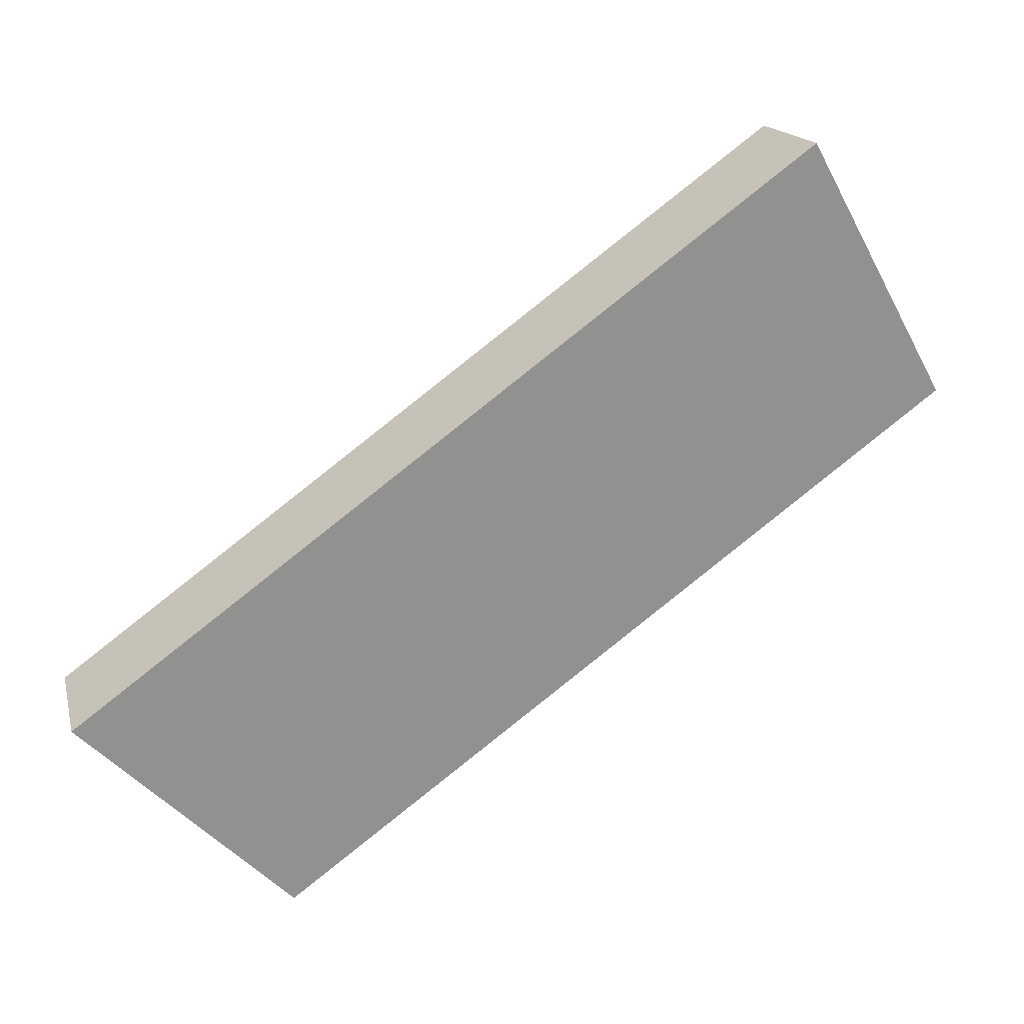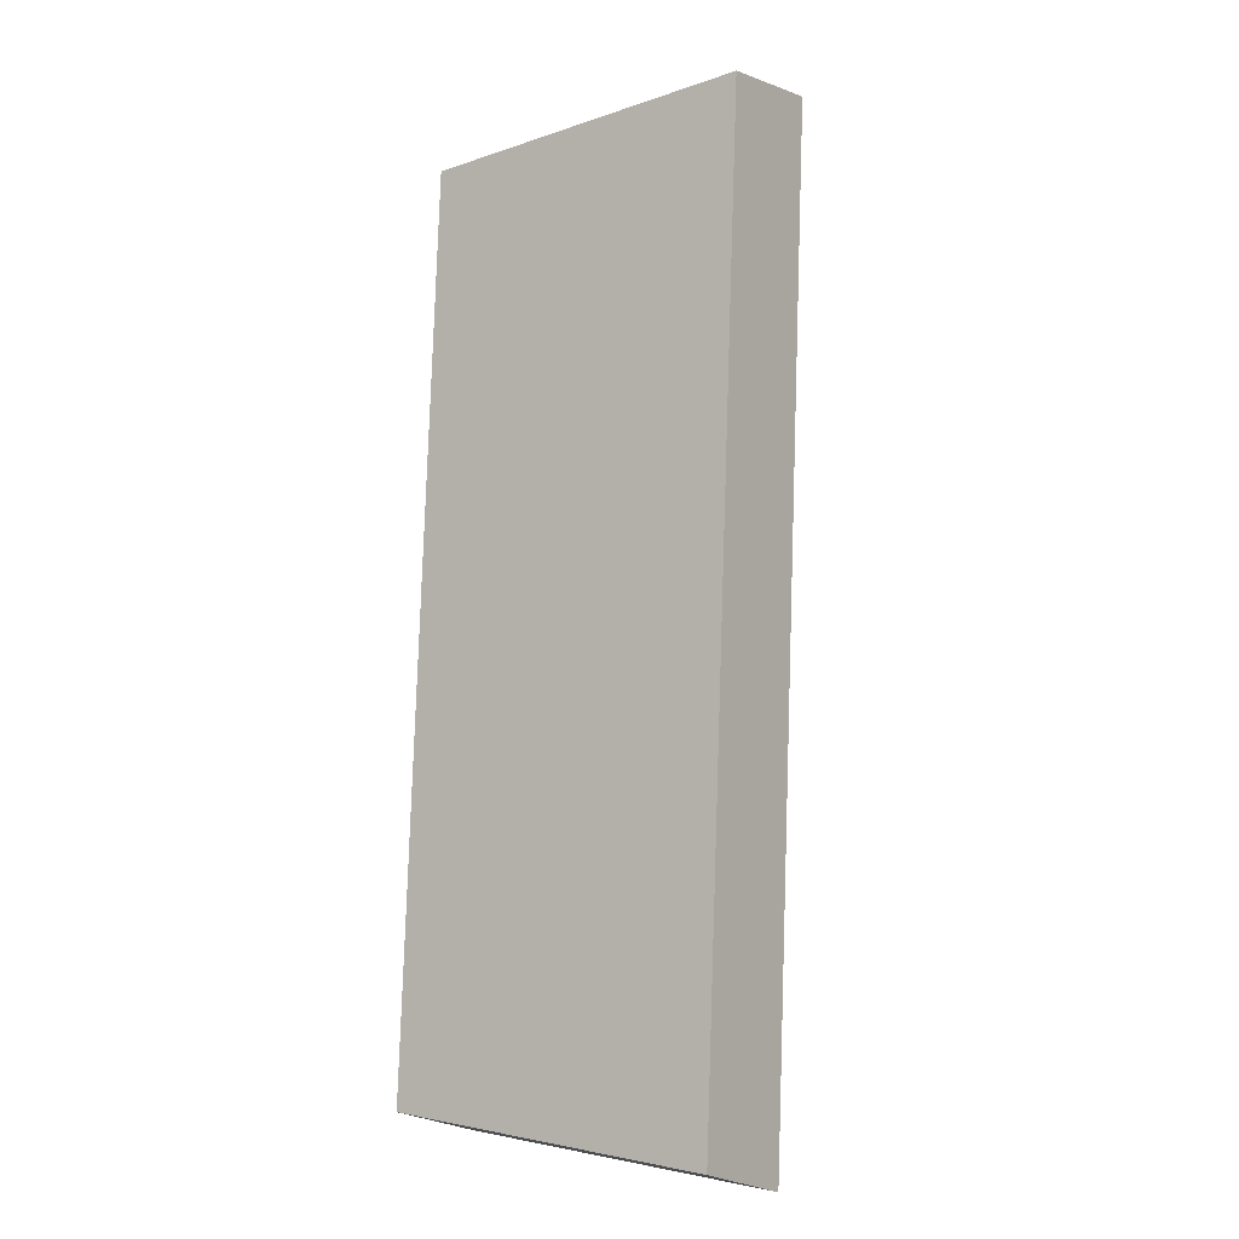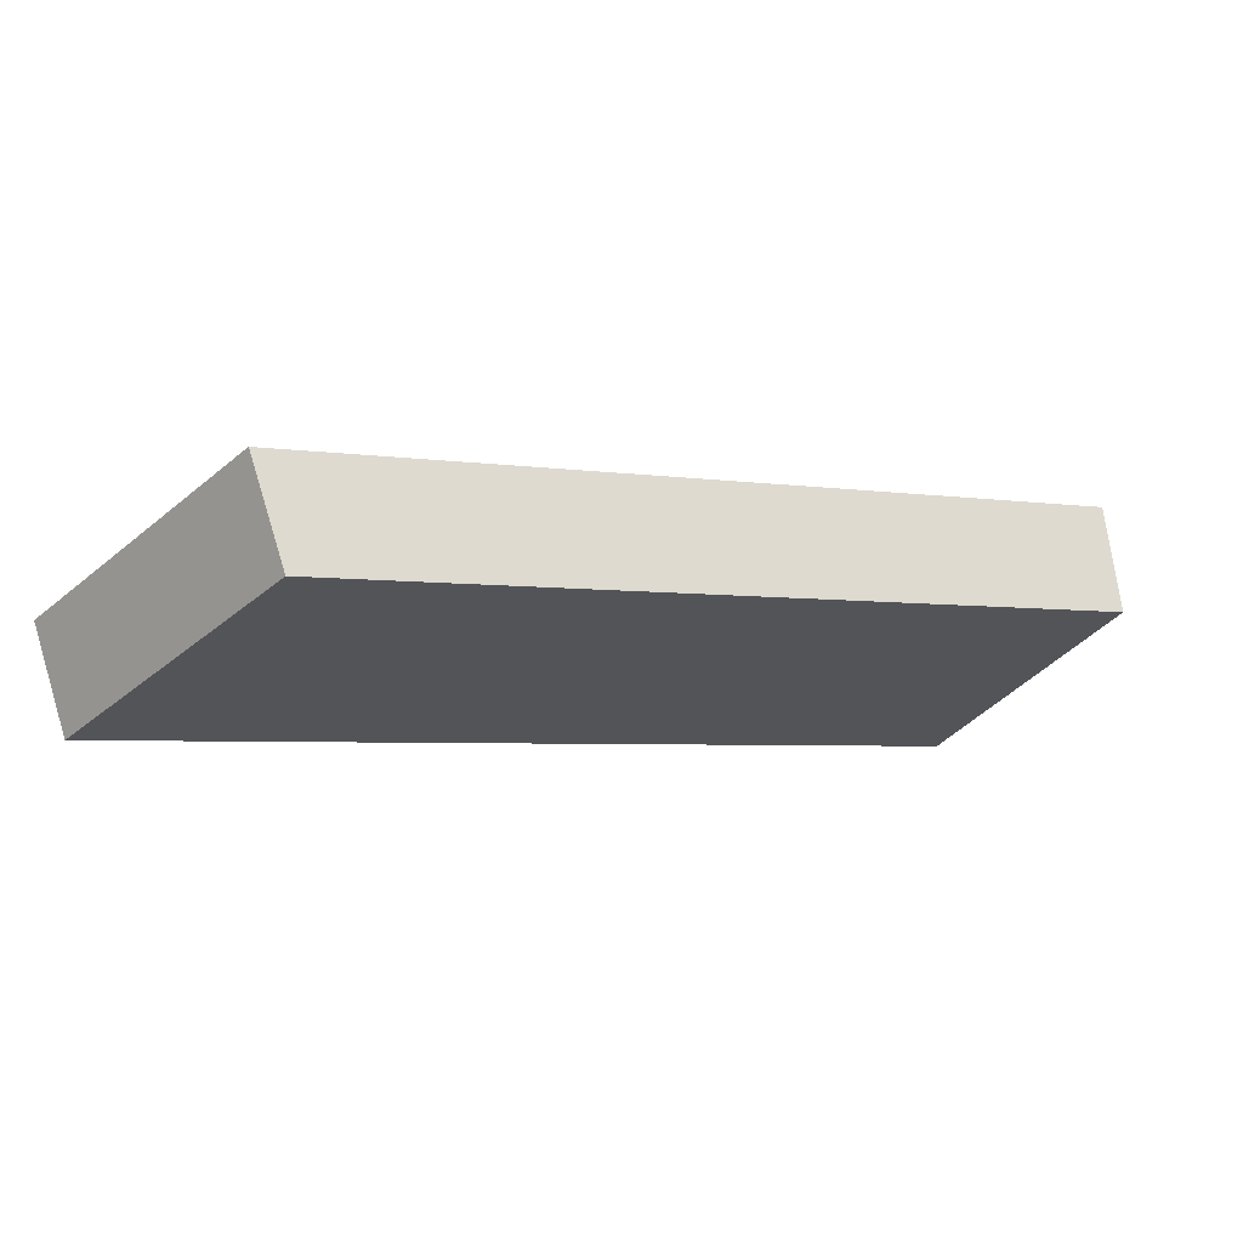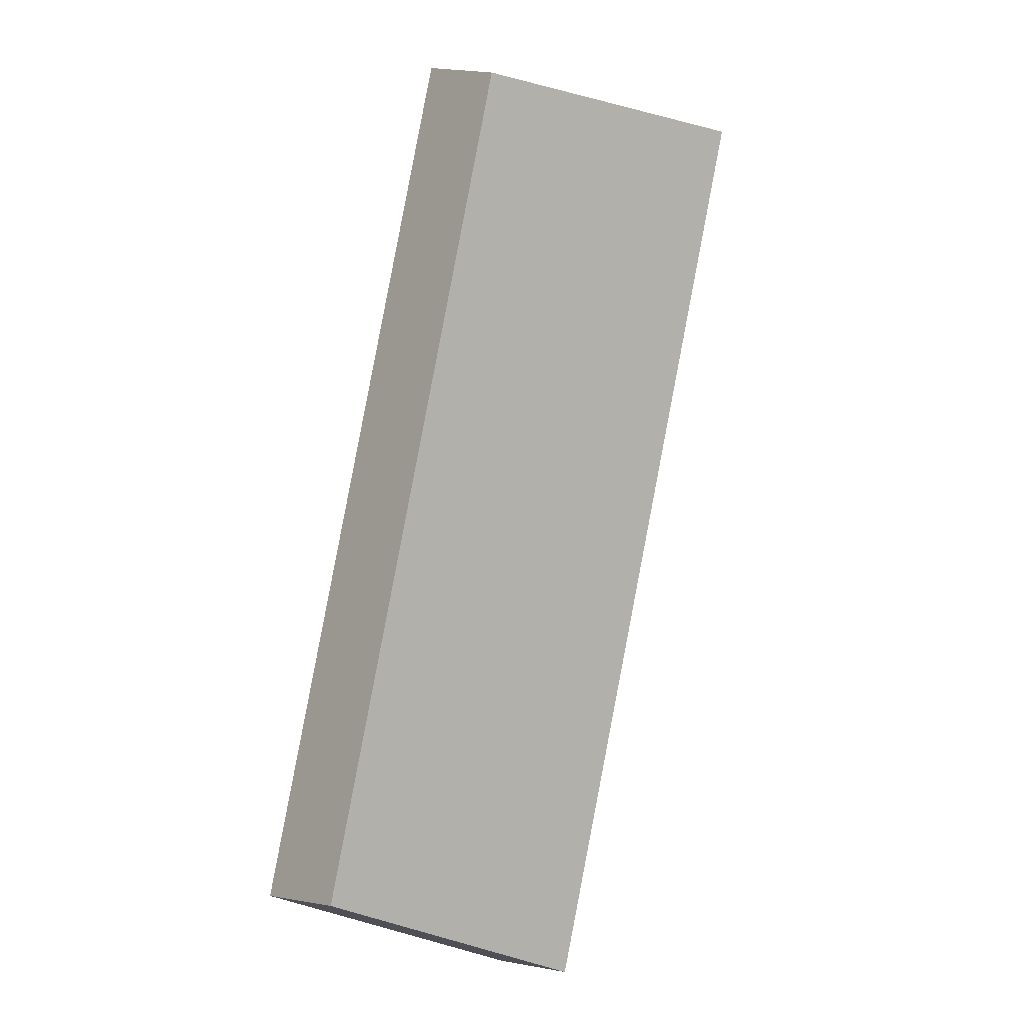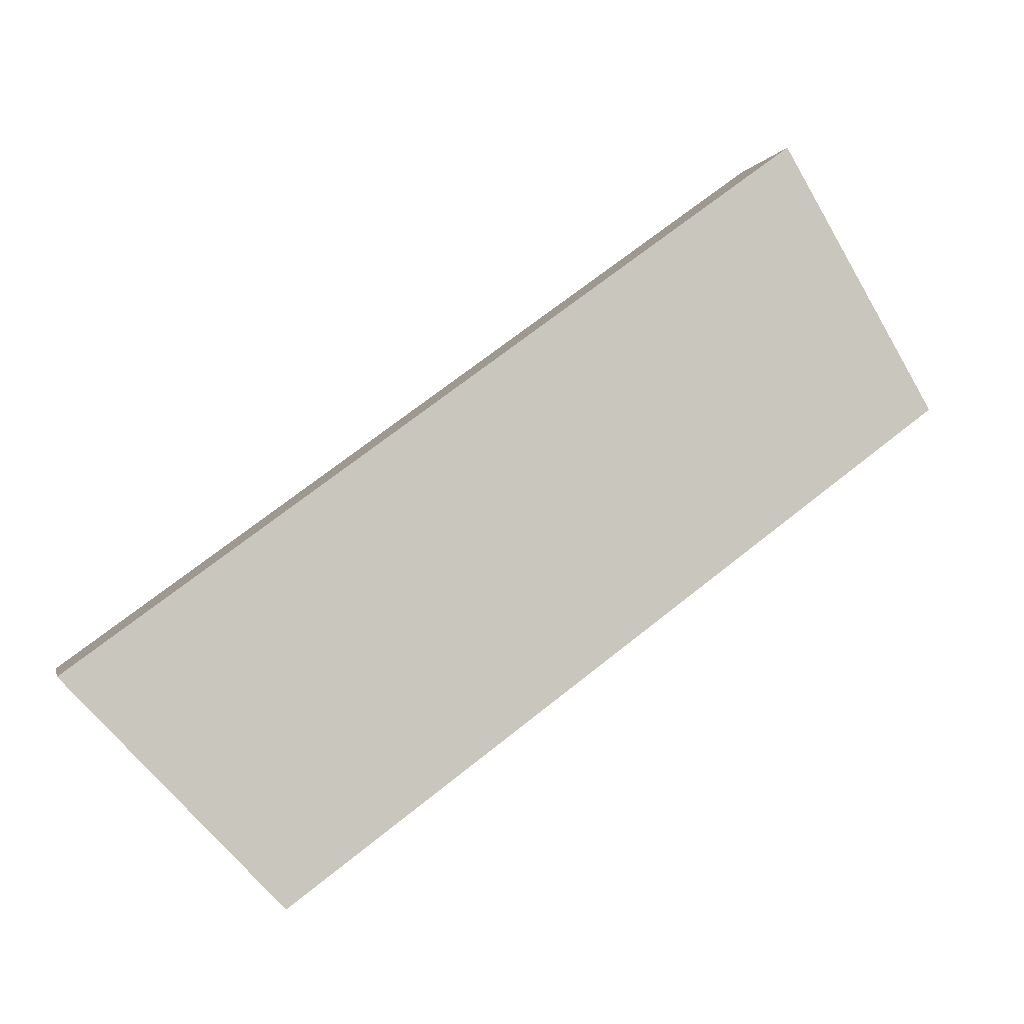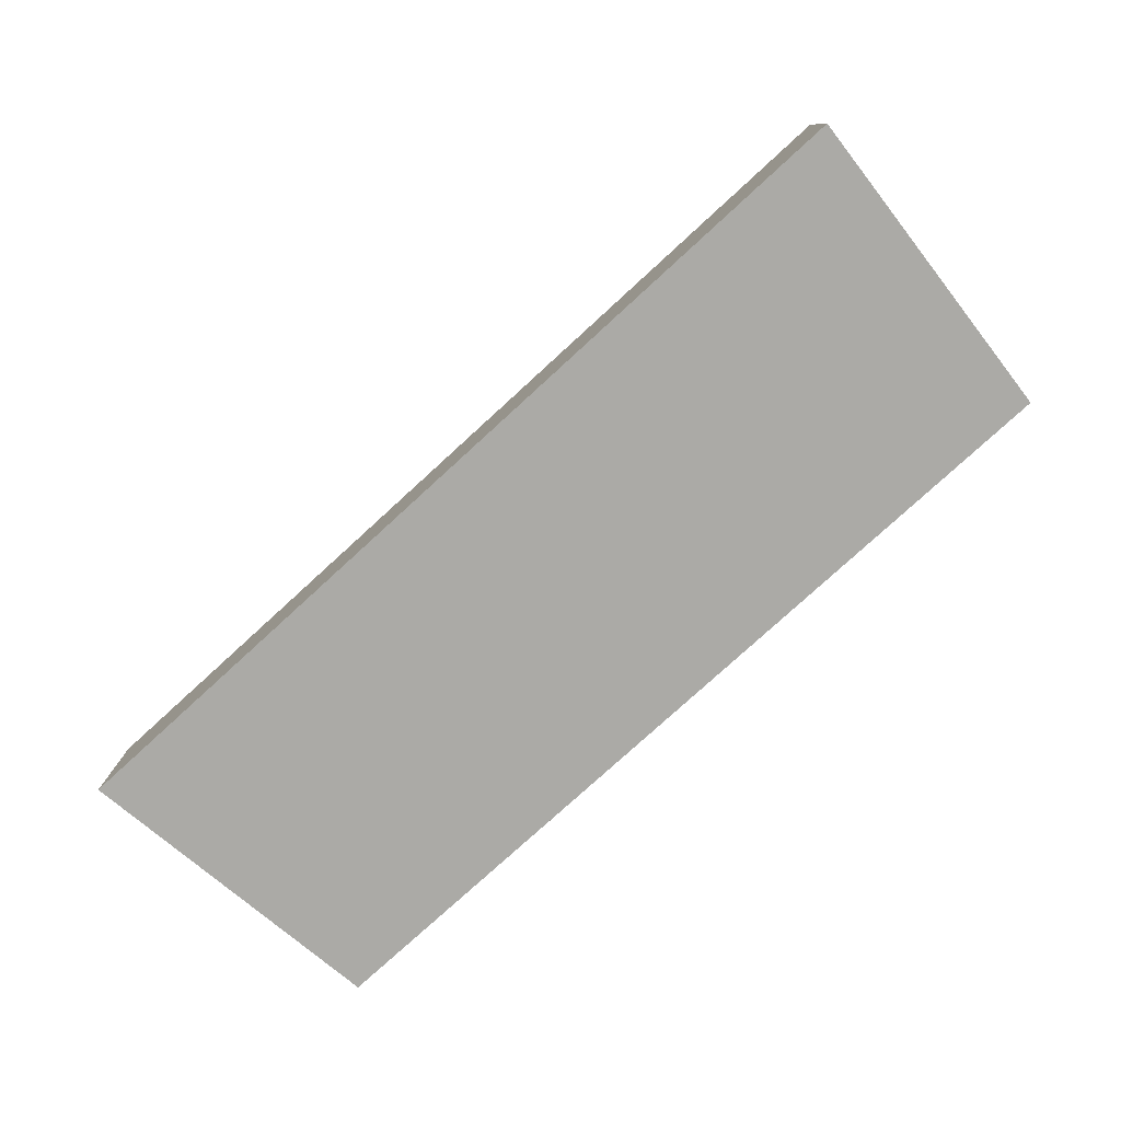
<metadata>
{"format":"obj","ext":"obj","renderer":"f3d","projection":"perspective","resolution":1024,"background":"white","views":[{"elev":-21.9,"azim":-20.4,"up":"+Y"},{"elev":43.4,"azim":-124.1,"up":"+Y"},{"elev":-62.8,"azim":22.5,"up":"+Z"},{"elev":-63.9,"azim":119.0,"up":"+Z"},{"elev":-47.9,"azim":-18.0,"up":"+Y"},{"elev":60.9,"azim":8.1,"up":"+Z"}]}
</metadata>
<code>
v -2.635 0.03604 2.916
v -2.632 0.2292 2.738
v -3.299 0.3275 3.236
v -3.295 0.5207 3.058
v -2.856 0.1332 3.023
v -3.078 0.2304 3.13
v -3.074 0.4235 2.951
v -2.853 0.3264 2.845
v -1.232 1.271 3.952
v -1.267 1.43 3.745
v -1.77 1.672 4.364
v -1.806 1.831 4.157
v -1.501 1.471 4.158
v -1.536 1.63 3.951
v -2.635 0.03604 2.916
v -1.232 1.271 3.952
v -1.501 1.471 4.158
v -3.299 0.3275 3.236
v -1.77 1.672 4.364
v -2.856 0.1332 3.023
v -3.078 0.2304 3.13
v -2.234 0.8266 3.617
v -2.384 0.9132 3.709
v -2.758 0.5839 3.433
v -2.309 0.8699 3.663
v -2.6 0.5042 3.347
v -2.679 0.544 3.39
v -2.459 0.9565 3.754
v -2.838 0.6238 3.475
v -2.789 0.7757 3.612
v -2.28 1.224 3.988
v -1.583 0.962 3.693
v -1.933 0.6534 3.434
v -2.284 0.3447 3.175
v -3.299 0.3275 3.236
v -1.77 1.672 4.364
v -3.295 0.5207 3.058
v -1.806 1.831 4.157
v -2.28 1.224 3.988
v -2.789 0.7757 3.612
v -2.799 0.9574 3.424
v -2.302 1.394 3.791
v -3.295 0.5207 3.058
v -1.806 1.831 4.157
v -2.632 0.2292 2.738
v -1.949 0.8294 3.241
v -1.267 1.43 3.745
v -3.074 0.4235 2.951
v -2.853 0.3264 2.845
v -1.536 1.63 3.951
v -2.302 1.394 3.791
v -2.799 0.9574 3.424
v -2.291 0.5293 2.99
v -1.608 1.129 3.493
v -2.632 0.2292 2.738
v -1.267 1.43 3.745
v -2.635 0.03604 2.916
v -1.232 1.271 3.952
v -2.284 0.3447 3.175
v -1.933 0.6534 3.434
v -1.583 0.962 3.693
v -1.608 1.129 3.493
v -1.949 0.8294 3.241
v -2.291 0.5293 2.99
f 1 5 6 3 4 7 8 2
f 10 14 12 11 13 9
f 17 19 31 30 18 21 20 15 34 33 32 16
f 41 37 35 40 39 36 38 42
f 48 43 52 51 44 50 47 54 46 53 45 49
f 59 57 55 64 63 62 56 58 61 60

</code>
